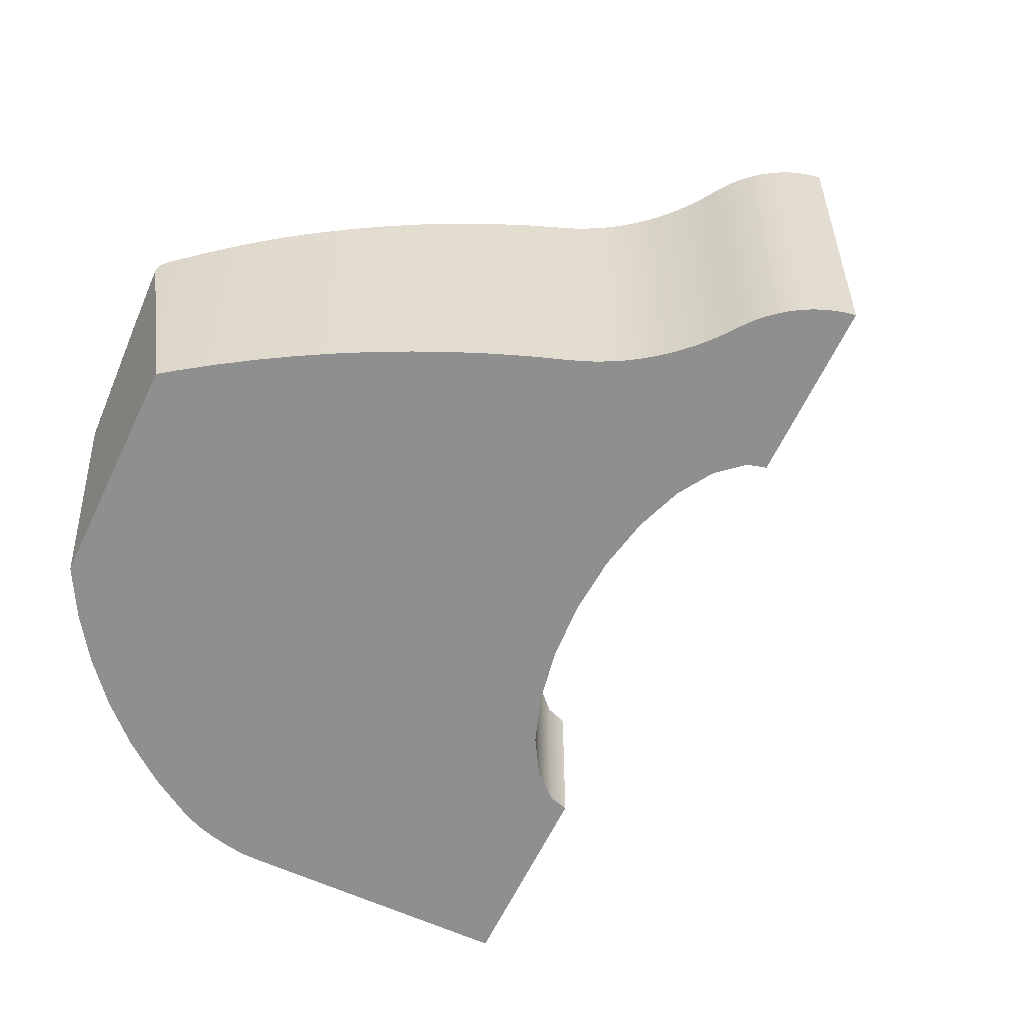
<metadata>
{"format":"obj","ext":"obj","renderer":"f3d","projection":"perspective","resolution":1024,"background":"white","views":[{"elev":-55.7,"azim":22.7,"up":"+Y"}]}
</metadata>
<code>
o mesh431/mesh431-geometry#mesh431-geometry
v 0.6087 -0.007321 0.1376
v 0.6051 0.01661 0.1387
v 0.6051 -0.00771 0.1387
v 0.6087 0.0176 0.1376
v 0.6032 -0.007914 0.1392
v 0.6399 -0.006905 0.104
v 0.6123 -0.006948 0.1364
v 0.6397 0.01859 0.1039
v 0.6014 0.01558 0.1396
v 0.6351 -0.007881 0.1014
v 0.6123 0.01855 0.1364
v 0.6351 0.01618 0.1014
v 0.6014 0.005622 0.1396
v 0.6305 -0.008929 0.09806
v 0.6159 -0.006593 0.1352
v 0.6399 0.01865 0.104
v 0.6125 0.01859 0.1364
v 0.601 0.01544 0.1397
v 0.5883 0.005696 0.1287
v 0.6305 0.01352 0.09806
v 0.6264 -0.009976 0.09413
v 0.6445 -0.006067 0.1056
v 0.6007 0.01523 0.1398
v 0.5961 0.01227 0.1351
v 0.5864 -0.01204 0.1244
v 0.6002 0.01404 0.1399
v 0.5962 0.0123 0.1349
v 0.6231 -0.01095 0.08989
v 0.6264 0.01067 0.09413
v 0.6194 -0.006254 0.1338
v 0.6159 0.01934 0.1352
v 0.6005 0.01497 0.1398
v 0.5959 0.01217 0.1353
v 0.5863 0.003258 0.1243
v 0.6207 -0.01179 0.08564
v 0.6002 0.01435 0.1399
v 0.596 0.01132 0.1359
v 0.6286 0.0123 0.09626
v 0.6231 0.007849 0.08989
v 0.6445 0.02049 0.1056
v 0.6229 -0.005934 0.1323
v 0.6003 0.01467 0.1399
v 0.5959 0.01202 0.1355
v 0.5894 0.007262 0.1283
v 0.5891 0.007177 0.1285
v 0.5863 -0.01207 0.1243
v 0.5872 0.004385 0.1262
v 0.5959 0.01158 0.1359
v 0.5884 0.006069 0.1287
v 0.6207 0.00543 0.08564
v 0.6486 -0.005424 0.1061
v 0.6194 0.02008 0.1338
v 0.5889 0.007 0.1286
v 0.5847 0.000596 0.1194
v 0.5871 0.004632 0.126
v 0.5863 0.0036 0.1243
v 0.6195 -0.01243 0.08166
v 0.5958 0.01181 0.1357
v 0.6195 0.003348 0.08166
v 0.6486 0.02191 0.1061
v 0.6264 -0.005631 0.1308
v 0.6229 0.02079 0.1323
v 0.5887 0.006744 0.1287
v 0.5875 0.005307 0.125
v 0.5874 0.005211 0.1252
v 0.5847 -0.01289 0.1194
v 0.5847 0.00094 0.1194
v 0.6195 -0.01284 0.07823
v 0.5885 0.006427 0.1287
v 0.5872 0.004862 0.1258
v 0.6206 0.005339 0.08544
v 0.652 0.0228 0.1054
v 0.6298 -0.005347 0.1291
v 0.5872 0.00506 0.1255
v 0.5877 0.005339 0.1247
v 0.5835 -0.001892 0.1143
v 0.5835 -0.001547 0.1143
v 0.5865 0.00394 0.1242
v 0.5848 0.001285 0.1193
v 0.5873 0.004851 0.1239
v 0.6264 0.02145 0.1308
v 0.652 -0.005019 0.1054
v 0.6298 0.02208 0.1291
v 0.5871 0.004726 0.124
v 0.5868 0.004523 0.1241
v 0.5835 -0.01365 0.1143
v 0.6204 -0.01293 0.07639
v 0.6195 0.002032 0.07823
v 0.5866 0.004255 0.1242
v 0.5857 0.002245 0.1191
v 0.6536 0.02301 0.1043
v 0.6332 0.02267 0.1273
v 0.6332 -0.005081 0.1273
v 0.5828 -0.0043 0.1092
v 0.5831 -0.003214 0.1114
v 0.5836 -0.001196 0.1143
v 0.6536 -0.004924 0.1043
v 0.6365 0.02321 0.1255
v 0.6365 -0.004833 0.1255
v 0.5854 0.002106 0.1192
v 0.585 0.001609 0.1193
v 0.5828 -0.01435 0.1092
v 0.5831 -0.002975 0.1111
v 0.6204 0.001722 0.07639
v 0.6665 -0.001664 0.1151
v 0.6558 0.02417 0.1061
v 0.5852 0.001889 0.1192
v 0.5827 -0.00662 0.104
v 0.5827 -0.01499 0.104
v 0.6059 -0.01188 0.06421
v 0.5838 -0.000865 0.1143
v 0.5832 -0.002752 0.1108
v 0.5846 -0.000191 0.1141
v 0.6665 0.02904 0.1151
v 0.6671 -0.001664 0.1157
v 0.6398 -0.004603 0.1235
v 0.6398 0.02372 0.1235
v 0.5843 -0.000344 0.1142
v 0.5829 -0.00394 0.1092
v 0.583 -0.01555 0.09883
v 0.6059 -0.01643 0.06421
v 0.6059 -0.01152 0.06423
v 0.6153 -0.002289 0.0721
v 0.6476 -0.003892 0.1202
v 0.641 -0.004517 0.1228
v 0.641 0.02391 0.1228
v 0.6476 0.02513 0.1202
v 0.584 -0.000574 0.1142
v 0.583 -0.00867 0.09883
v 0.5827 -0.006258 0.104
v 0.5839 -0.01604 0.09372
v 0.588 -0.01643 0.0855
v 0.588 -0.01152 0.08552
v 0.606 -0.01112 0.0643
v 0.5833 -0.00256 0.1105
v 0.583 -0.003569 0.1092
v 0.584 -0.002289 0.1094
v 0.6067 -0.009824 0.06491
v 0.5837 -0.002321 0.1097
v 0.6671 0.02928 0.1157
v 0.6462 -0.004041 0.1206
v 0.6489 -0.003733 0.1199
v 0.6422 -0.004416 0.1221
v 0.6422 0.02413 0.1221
v 0.6462 0.02485 0.1206
v 0.6489 0.02543 0.1199
v 0.5835 -0.002413 0.1101
v 0.5842 -0.01611 0.09279
v 0.5873 -0.01642 0.08647
v 0.588 -0.01188 0.0855
v 0.5881 -0.01112 0.08559
v 0.6061 -0.01073 0.06441
v 0.5839 -0.002452 0.1091
v 0.6065 -0.01006 0.06473
v 0.5882 -0.009786 0.0871
v 0.6645 0.02904 0.1175
v 0.6663 0.02922 0.1164
v 0.6448 -0.004178 0.121
v 0.6503 -0.003563 0.1197
v 0.6435 -0.004303 0.1215
v 0.6424 0.02417 0.122
v 0.6448 0.02459 0.121
v 0.6503 0.02575 0.1197
v 0.5831 -0.008307 0.09884
v 0.5828 -0.005882 0.104
v 0.5845 -0.01619 0.09162
v 0.5842 -0.0107 0.09279
v 0.5839 -0.01043 0.09372
v 0.5865 -0.01639 0.08765
v 0.5873 -0.01184 0.08647
v 0.5873 -0.01148 0.08649
v 0.5874 -0.01108 0.08656
v 0.5882 -0.01073 0.0857
v 0.6063 -0.01037 0.06456
v 0.5831 -0.003211 0.1092
v 0.5838 -0.004723 0.104
v 0.5889 -0.009824 0.08618
v 0.5874 -0.009674 0.08822
v 0.5834 -0.002892 0.1091
v 0.6654 0.02914 0.117
v 0.6634 0.02888 0.118
v 0.6663 -0.001702 0.1164
v 0.6517 -0.003384 0.1195
v 0.6435 0.02435 0.1215
v 0.6517 0.02609 0.1195
v 0.5851 -0.01627 0.09032
v 0.5858 -0.01634 0.08897
v 0.5875 -0.01069 0.08665
v 0.5884 -0.01037 0.08584
v 0.5841 -0.00673 0.09896
v 0.5836 -0.002633 0.1091
v 0.5886 -0.01006 0.086
v 0.5879 -0.01002 0.08694
v 0.5872 -0.009908 0.08808
v 0.5867 -0.009494 0.08948
v 0.6654 -0.001754 0.117
v 0.6624 0.02871 0.1185
v 0.6639 -0.00186 0.1178
v 0.6532 -0.003194 0.1194
v 0.6532 0.02644 0.1194
v 0.5832 -0.007927 0.09885
v 0.5839 -0.01007 0.09373
v 0.583 -0.005517 0.104
v 0.5845 -0.01101 0.09162
v 0.5858 -0.01154 0.08897
v 0.5865 -0.01172 0.08765
v 0.5865 -0.01136 0.08767
v 0.5866 -0.01097 0.08773
v 0.5868 -0.01058 0.08782
v 0.5877 -0.01033 0.08679
v 0.585 -0.008453 0.09396
v 0.5835 -0.004917 0.104
v 0.5865 -0.009726 0.08935
v 0.5861 -0.00926 0.09077
v 0.5832 -0.005188 0.104
v 0.6644 -0.00182 0.1175
v 0.6614 0.02851 0.1188
v 0.6634 -0.001899 0.118
v 0.6546 -0.002996 0.1194
v 0.6546 0.02682 0.1194
v 0.5851 -0.01129 0.09032
v 0.5842 -0.01034 0.0928
v 0.587 -0.01022 0.08794
v 0.5852 -0.008702 0.0931
v 0.5838 -0.006935 0.09893
v 0.5858 -0.009489 0.09066
v 0.5856 -0.008991 0.09201
v 0.6603 0.02829 0.1191
v 0.6624 -0.001992 0.1185
v 0.6559 -0.002797 0.1194
v 0.6559 0.02719 0.1194
v 0.5834 -0.007555 0.09887
v 0.5841 -0.009682 0.09375
v 0.5846 -0.01064 0.09164
v 0.5858 -0.01117 0.08899
v 0.5859 -0.01078 0.08904
v 0.586 -0.01039 0.08912
v 0.5862 -0.01003 0.08922
v 0.5847 -0.008668 0.0939
v 0.5836 -0.007216 0.0989
v 0.5853 -0.009216 0.09191
v 0.6593 0.02805 0.1193
v 0.6614 -0.002097 0.1188
v 0.6571 -0.00263 0.1195
v 0.6571 0.02751 0.1195
v 0.5851 -0.01093 0.09034
v 0.5843 -0.00995 0.09283
v 0.5849 -0.008923 0.09302
v 0.5844 -0.008958 0.09384
v 0.5856 -0.009793 0.09055
v 0.6582 0.02779 0.1194
v 0.6603 -0.002213 0.1191
v 0.6582 -0.002481 0.1194
v 0.5842 -0.009304 0.09379
v 0.5847 -0.01025 0.09168
v 0.5852 -0.01054 0.09038
v 0.5854 -0.01015 0.09045
v 0.5847 -0.009218 0.09294
v 0.5851 -0.009515 0.09182
v 0.6593 -0.002342 0.1193
v 0.5845 -0.009569 0.09288
v 0.5848 -0.00987 0.09174
f 1 2 3
f 2 1 4
f 2 5 3
f 3 6 1
f 7 4 1
f 8 2 4
f 9 5 2
f 5 10 3
f 3 10 6
f 1 6 7
f 4 7 11
f 12 2 8
f 8 4 11
f 5 9 13
f 12 9 2
f 5 14 10
f 12 6 10
f 7 6 15
f 15 11 7
f 16 12 8
f 8 11 17
f 18 13 9
f 19 5 13
f 20 9 12
f 5 21 14
f 20 10 14
f 6 12 16
f 10 20 12
f 15 6 22
f 11 15 17
f 17 16 8
f 23 13 18
f 9 24 18
f 5 19 25
f 19 13 26
f 20 27 9
f 5 28 21
f 29 14 21
f 14 29 20
f 16 22 6
f 15 22 30
f 17 15 31
f 16 17 31
f 32 13 23
f 18 33 23
f 24 9 27
f 33 18 24
f 34 25 19
f 25 35 5
f 13 36 26
f 19 26 37
f 27 20 38
f 5 35 28
f 39 21 28
f 21 39 29
f 20 29 38
f 22 16 40
f 30 22 41
f 30 31 15
f 16 31 40
f 42 13 32
f 23 43 32
f 43 23 33
f 44 24 27
f 45 33 24
f 25 34 46
f 34 19 47
f 46 35 25
f 36 13 42
f 48 26 36
f 26 48 37
f 37 49 19
f 29 27 38
f 50 28 35
f 28 50 39
f 39 27 29
f 40 51 22
f 41 22 51
f 41 52 30
f 31 30 52
f 40 31 52
f 43 42 32
f 53 43 33
f 24 44 45
f 39 44 27
f 33 45 53
f 54 46 34
f 19 55 47
f 47 56 34
f 46 57 35
f 58 36 42
f 36 58 48
f 49 37 48
f 55 19 49
f 35 59 50
f 50 44 39
f 51 40 60
f 41 51 61
f 52 41 62
f 40 52 62
f 42 43 58
f 43 53 63
f 44 64 45
f 45 65 53
f 46 54 66
f 34 67 54
f 56 47 55
f 67 34 56
f 46 68 57
f 59 35 57
f 69 48 58
f 48 69 49
f 49 70 55
f 50 59 71
f 71 44 50
f 40 62 60
f 72 51 60
f 61 51 73
f 61 62 41
f 63 58 43
f 53 74 63
f 64 44 75
f 65 45 64
f 74 53 65
f 76 66 54
f 66 68 46
f 77 54 67
f 55 78 56
f 56 79 67
f 68 59 57
f 58 63 69
f 70 49 69
f 78 55 70
f 59 80 71
f 44 71 75
f 60 62 81
f 51 72 82
f 60 83 72
f 73 51 82
f 73 81 61
f 62 61 81
f 74 69 63
f 80 64 75
f 84 65 64
f 85 74 65
f 66 76 86
f 54 77 76
f 66 87 68
f 79 77 67
f 79 56 78
f 59 68 88
f 69 74 70
f 70 89 78
f 59 90 80
f 71 80 75
f 60 81 83
f 91 82 72
f 72 83 92
f 73 82 93
f 81 73 83
f 64 80 84
f 65 84 85
f 74 85 89
f 94 86 76
f 86 87 66
f 77 95 76
f 87 88 68
f 77 79 96
f 89 79 78
f 88 90 59
f 89 70 74
f 90 84 80
f 82 91 97
f 72 98 91
f 83 93 92
f 72 92 98
f 93 82 99
f 93 83 73
f 100 85 84
f 85 101 89
f 86 94 102
f 94 76 95
f 102 87 86
f 95 77 103
f 88 87 104
f 101 96 79
f 96 103 77
f 79 89 101
f 104 90 88
f 84 90 100
f 91 105 97
f 99 82 97
f 91 98 106
f 99 92 93
f 92 99 98
f 85 100 107
f 101 85 107
f 108 102 94
f 103 94 95
f 109 87 102
f 87 110 104
f 96 101 111
f 103 96 112
f 104 113 90
f 113 100 90
f 105 91 114
f 99 97 116
f 106 98 117
f 114 91 106
f 116 98 99
f 118 107 100
f 107 111 101
f 102 108 109
f 119 108 94
f 94 103 119
f 120 87 109
f 110 87 121
f 104 110 122
f 111 112 96
f 112 119 103
f 123 113 104
f 100 113 118
f 114 115 105
f 124 97 115
f 116 97 125
f 98 116 117
f 106 117 126
f 106 127 114
f 107 118 128
f 111 107 128
f 129 109 108
f 108 119 130
f 131 87 120
f 109 129 120
f 87 132 121
f 132 110 121
f 110 133 122
f 104 122 134
f 112 111 135
f 119 112 136
f 113 123 137
f 104 138 123
f 113 139 118
f 115 114 140
f 141 97 124
f 124 115 142
f 125 97 143
f 125 117 116
f 117 125 126
f 106 126 144
f 106 145 127
f 114 127 146
f 118 147 128
f 128 135 111
f 130 129 108
f 136 130 119
f 148 87 131
f 129 131 120
f 132 87 149
f 110 132 150
f 133 110 150
f 151 122 133
f 122 151 134
f 104 134 152
f 135 136 112
f 123 153 137
f 139 113 137
f 104 154 138
f 138 155 123
f 147 118 139
f 156 140 114
f 157 115 140
f 158 97 141
f 124 145 141
f 142 115 159
f 142 127 124
f 143 97 160
f 143 126 125
f 126 143 144
f 106 144 161
f 106 162 145
f 145 124 127
f 127 142 146
f 114 146 163
f 135 128 147
f 129 130 164
f 130 136 165
f 166 87 148
f 131 167 148
f 131 129 168
f 149 87 169
f 170 132 149
f 132 170 150
f 150 171 133
f 133 172 151
f 173 134 151
f 134 173 152
f 104 152 174
f 136 135 175
f 123 176 153
f 153 139 137
f 104 174 154
f 154 177 138
f 155 138 177
f 123 155 178
f 139 179 147
f 140 156 180
f 114 181 156
f 115 157 182
f 140 180 157
f 160 97 158
f 141 162 158
f 162 141 145
f 159 115 183
f 159 146 142
f 160 144 143
f 144 160 161
f 184 106 161
f 106 184 162
f 146 159 163
f 114 163 185
f 147 175 135
f 165 164 130
f 164 168 129
f 175 165 136
f 186 87 166
f 167 166 148
f 167 131 168
f 169 87 187
f 169 170 149
f 171 150 170
f 172 133 171
f 188 151 172
f 151 188 173
f 189 152 173
f 152 189 174
f 123 190 176
f 176 191 153
f 139 153 191
f 174 192 154
f 177 154 192
f 177 193 155
f 155 194 178
f 123 178 195
f 179 139 191
f 175 147 179
f 156 196 180
f 114 197 181
f 181 198 156
f 180 182 157
f 196 115 182
f 158 184 160
f 184 158 162
f 183 115 199
f 183 163 159
f 161 160 184
f 163 183 185
f 114 185 200
f 164 165 201
f 168 164 202
f 165 175 203
f 187 87 186
f 204 186 166
f 166 167 204
f 202 167 168
f 205 169 187
f 170 169 206
f 170 207 171
f 171 208 172
f 172 209 188
f 210 173 188
f 173 210 189
f 192 174 189
f 123 211 190
f 190 212 176
f 191 176 212
f 193 177 192
f 194 155 193
f 213 178 194
f 178 213 195
f 123 195 214
f 191 215 179
f 179 203 175
f 196 156 216
f 182 180 196
f 114 217 197
f 197 218 181
f 198 181 218
f 156 198 216
f 216 115 196
f 199 115 219
f 199 185 183
f 185 199 200
f 114 200 220
f 203 201 165
f 201 202 164
f 186 205 187
f 186 204 221
f 222 204 167
f 167 202 222
f 169 205 206
f 207 170 206
f 208 171 207
f 209 172 208
f 223 188 209
f 188 223 210
f 193 189 210
f 189 193 192
f 123 224 211
f 211 225 190
f 212 190 225
f 215 191 212
f 210 194 193
f 223 213 194
f 226 195 213
f 195 226 214
f 123 214 227
f 203 179 215
f 114 228 217
f 217 229 197
f 218 197 229
f 218 115 198
f 198 115 216
f 219 115 230
f 219 200 199
f 200 219 220
f 114 220 231
f 201 203 232
f 202 201 233
f 205 186 221
f 234 221 204
f 204 222 234
f 233 222 202
f 235 206 205
f 206 235 207
f 207 236 208
f 208 237 209
f 209 238 223
f 194 210 223
f 123 227 224
f 224 239 211
f 225 211 239
f 240 212 225
f 212 240 215
f 213 223 238
f 238 226 213
f 241 214 226
f 214 241 227
f 215 232 203
f 114 242 228
f 228 243 217
f 229 217 243
f 229 115 218
f 230 115 244
f 230 220 219
f 220 230 231
f 114 231 245
f 232 233 201
f 246 205 221
f 221 234 246
f 247 234 222
f 222 233 247
f 205 246 235
f 236 207 235
f 237 208 236
f 238 209 237
f 227 248 224
f 239 224 248
f 249 225 239
f 225 249 240
f 232 215 240
f 226 238 250
f 250 241 226
f 248 227 241
f 114 251 242
f 242 252 228
f 243 228 252
f 243 115 229
f 244 115 253
f 244 231 230
f 231 244 245
f 114 245 251
f 233 232 254
f 255 246 234
f 234 247 255
f 254 247 233
f 256 235 246
f 235 256 236
f 236 257 237
f 237 250 238
f 258 239 248
f 239 258 249
f 254 240 249
f 240 254 232
f 241 250 259
f 259 248 241
f 251 260 242
f 252 242 260
f 252 115 243
f 253 115 260
f 253 245 244
f 245 253 251
f 246 255 256
f 261 255 247
f 247 254 261
f 257 236 256
f 250 237 257
f 248 259 258
f 261 249 258
f 249 261 254
f 257 259 250
f 260 251 253
f 260 115 252
f 262 256 255
f 255 261 262
f 256 262 257
f 262 258 259
f 258 262 261
f 259 257 262
f 3 2 1
f 4 1 2
f 3 5 2
f 1 6 3
f 1 4 7
f 4 2 8
f 2 5 9
f 3 10 5
f 6 10 3
f 7 6 1
f 11 7 4
f 8 2 12
f 11 4 8
f 13 9 5
f 2 9 12
f 10 14 5
f 10 6 12
f 15 6 7
f 7 11 15
f 8 12 16
f 17 11 8
f 9 13 18
f 13 5 19
f 12 9 20
f 14 21 5
f 14 10 20
f 16 12 6
f 12 20 10
f 22 6 15
f 17 15 11
f 8 16 17
f 18 13 23
f 18 24 9
f 25 19 5
f 26 13 19
f 9 27 20
f 21 28 5
f 21 14 29
f 20 29 14
f 6 22 16
f 30 22 15
f 31 15 17
f 31 17 16
f 23 13 32
f 23 33 18
f 27 9 24
f 24 18 33
f 19 25 34
f 5 35 25
f 26 36 13
f 37 26 19
f 38 20 27
f 28 35 5
f 28 21 39
f 29 39 21
f 38 29 20
f 40 16 22
f 41 22 30
f 15 31 30
f 40 31 16
f 32 13 42
f 32 43 23
f 33 23 43
f 27 24 44
f 24 33 45
f 46 34 25
f 47 19 34
f 25 35 46
f 42 13 36
f 36 26 48
f 37 48 26
f 19 49 37
f 38 27 29
f 35 28 50
f 39 50 28
f 29 27 39
f 22 51 40
f 51 22 41
f 30 52 41
f 52 30 31
f 52 31 40
f 32 42 43
f 33 43 53
f 45 44 24
f 27 44 39
f 53 45 33
f 34 46 54
f 47 55 19
f 34 56 47
f 35 57 46
f 42 36 58
f 48 58 36
f 48 37 49
f 49 19 55
f 50 59 35
f 39 44 50
f 60 40 51
f 61 51 41
f 62 41 52
f 62 52 40
f 58 43 42
f 63 53 43
f 45 64 44
f 53 65 45
f 66 54 46
f 54 67 34
f 55 47 56
f 56 34 67
f 57 68 46
f 57 35 59
f 58 48 69
f 49 69 48
f 55 70 49
f 71 59 50
f 50 44 71
f 60 62 40
f 60 51 72
f 73 51 61
f 41 62 61
f 43 58 63
f 63 74 53
f 75 44 64
f 64 45 65
f 65 53 74
f 54 66 76
f 46 68 66
f 67 54 77
f 56 78 55
f 67 79 56
f 57 59 68
f 69 63 58
f 69 49 70
f 70 55 78
f 71 80 59
f 75 71 44
f 81 62 60
f 82 72 51
f 72 83 60
f 82 51 73
f 61 81 73
f 81 61 62
f 63 69 74
f 75 64 80
f 64 65 84
f 65 74 85
f 86 76 66
f 76 77 54
f 68 87 66
f 67 77 79
f 78 56 79
f 88 68 59
f 70 74 69
f 78 89 70
f 80 90 59
f 75 80 71
f 83 81 60
f 72 82 91
f 92 83 72
f 93 82 73
f 83 73 81
f 84 80 64
f 85 84 65
f 89 85 74
f 76 86 94
f 66 87 86
f 76 95 77
f 68 88 87
f 96 79 77
f 78 79 89
f 59 90 88
f 74 70 89
f 80 84 90
f 97 91 82
f 91 98 72
f 92 93 83
f 98 92 72
f 99 82 93
f 73 83 93
f 84 85 100
f 89 101 85
f 102 94 86
f 95 76 94
f 86 87 102
f 103 77 95
f 104 87 88
f 79 96 101
f 77 103 96
f 101 89 79
f 88 90 104
f 100 90 84
f 97 105 91
f 97 82 99
f 106 98 91
f 93 92 99
f 98 99 92
f 107 100 85
f 107 85 101
f 94 102 108
f 95 94 103
f 102 87 109
f 104 110 87
f 111 101 96
f 112 96 103
f 90 113 104
f 90 100 113
f 114 91 105
f 115 97 105
f 105 97 115
f 115 97 105
f 105 97 115
f 116 97 99
f 117 98 106
f 106 91 114
f 99 98 116
f 100 107 118
f 101 111 107
f 109 108 102
f 94 108 119
f 119 103 94
f 109 87 120
f 121 87 110
f 122 110 104
f 96 112 111
f 103 119 112
f 104 113 123
f 118 113 100
f 105 115 114
f 115 97 124
f 125 97 116
f 117 116 98
f 126 117 106
f 114 127 106
f 128 118 107
f 128 107 111
f 108 109 129
f 130 119 108
f 120 87 131
f 120 129 109
f 121 132 87
f 121 110 132
f 122 133 110
f 134 122 104
f 135 111 112
f 136 112 119
f 137 123 113
f 123 138 104
f 118 139 113
f 140 114 115
f 124 97 141
f 142 115 124
f 143 97 125
f 116 117 125
f 126 125 117
f 144 126 106
f 127 145 106
f 146 127 114
f 128 147 118
f 111 135 128
f 108 129 130
f 119 130 136
f 131 87 148
f 120 131 129
f 149 87 132
f 150 132 110
f 150 110 133
f 133 122 151
f 134 151 122
f 152 134 104
f 112 136 135
f 137 153 123
f 137 113 139
f 138 154 104
f 123 155 138
f 139 118 147
f 114 140 156
f 140 115 157
f 141 97 158
f 141 145 124
f 159 115 142
f 124 127 142
f 160 97 143
f 125 126 143
f 144 143 126
f 161 144 106
f 145 162 106
f 127 124 145
f 146 142 127
f 163 146 114
f 147 128 135
f 164 130 129
f 165 136 130
f 148 87 166
f 148 167 131
f 168 129 131
f 169 87 149
f 149 132 170
f 150 170 132
f 133 171 150
f 151 172 133
f 151 134 173
f 152 173 134
f 174 152 104
f 175 135 136
f 153 176 123
f 137 139 153
f 154 174 104
f 138 177 154
f 177 138 155
f 178 155 123
f 147 179 139
f 180 156 140
f 156 181 114
f 182 157 115
f 157 180 140
f 158 97 160
f 158 162 141
f 145 141 162
f 183 115 159
f 142 146 159
f 143 144 160
f 161 160 144
f 161 106 184
f 162 184 106
f 163 159 146
f 185 163 114
f 135 175 147
f 130 164 165
f 129 168 164
f 136 165 175
f 166 87 186
f 148 166 167
f 168 131 167
f 187 87 169
f 149 170 169
f 170 150 171
f 171 133 172
f 172 151 188
f 173 188 151
f 173 152 189
f 174 189 152
f 176 190 123
f 153 191 176
f 191 153 139
f 154 192 174
f 192 154 177
f 155 193 177
f 178 194 155
f 195 178 123
f 191 139 179
f 179 147 175
f 180 196 156
f 181 197 114
f 156 198 181
f 157 182 180
f 182 115 196
f 160 184 158
f 162 158 184
f 199 115 183
f 159 163 183
f 184 160 161
f 185 183 163
f 200 185 114
f 201 165 164
f 202 164 168
f 203 175 165
f 186 87 187
f 166 186 204
f 204 167 166
f 168 167 202
f 187 169 205
f 206 169 170
f 171 207 170
f 172 208 171
f 188 209 172
f 188 173 210
f 189 210 173
f 189 174 192
f 190 211 123
f 176 212 190
f 212 176 191
f 192 177 193
f 193 155 194
f 194 178 213
f 195 213 178
f 214 195 123
f 179 215 191
f 175 203 179
f 216 156 196
f 196 180 182
f 197 217 114
f 181 218 197
f 218 181 198
f 216 198 156
f 196 115 216
f 219 115 199
f 183 185 199
f 200 199 185
f 220 200 114
f 165 201 203
f 164 202 201
f 187 205 186
f 221 204 186
f 167 204 222
f 222 202 167
f 206 205 169
f 206 170 207
f 207 171 208
f 208 172 209
f 209 188 223
f 210 223 188
f 210 189 193
f 192 193 189
f 211 224 123
f 190 225 211
f 225 190 212
f 212 191 215
f 193 194 210
f 194 213 223
f 213 195 226
f 214 226 195
f 227 214 123
f 215 179 203
f 217 228 114
f 197 229 217
f 229 197 218
f 198 115 218
f 216 115 198
f 230 115 219
f 199 200 219
f 220 219 200
f 231 220 114
f 232 203 201
f 233 201 202
f 221 186 205
f 204 221 234
f 234 222 204
f 202 222 233
f 205 206 235
f 207 235 206
f 208 236 207
f 209 237 208
f 223 238 209
f 223 210 194
f 224 227 123
f 211 239 224
f 239 211 225
f 225 212 240
f 215 240 212
f 238 223 213
f 213 226 238
f 226 214 241
f 227 241 214
f 203 232 215
f 228 242 114
f 217 243 228
f 243 217 229
f 218 115 229
f 244 115 230
f 219 220 230
f 231 230 220
f 245 231 114
f 201 233 232
f 221 205 246
f 246 234 221
f 222 234 247
f 247 233 222
f 235 246 205
f 235 207 236
f 236 208 237
f 237 209 238
f 224 248 227
f 248 224 239
f 239 225 249
f 240 249 225
f 240 215 232
f 250 238 226
f 226 241 250
f 241 227 248
f 242 251 114
f 228 252 242
f 252 228 243
f 229 115 243
f 253 115 244
f 230 231 244
f 245 244 231
f 251 245 114
f 254 232 233
f 234 246 255
f 255 247 234
f 233 247 254
f 246 235 256
f 236 256 235
f 237 257 236
f 238 250 237
f 248 239 258
f 249 258 239
f 249 240 254
f 232 254 240
f 259 250 241
f 241 248 259
f 242 260 251
f 260 242 252
f 243 115 252
f 260 115 253
f 244 245 253
f 251 253 245
f 256 255 246
f 247 255 261
f 261 254 247
f 256 236 257
f 257 237 250
f 258 259 248
f 258 249 261
f 254 261 249
f 250 259 257
f 253 251 260
f 252 115 260
f 255 256 262
f 262 261 255
f 257 262 256
f 259 258 262
f 261 262 258
f 262 257 259

</code>
